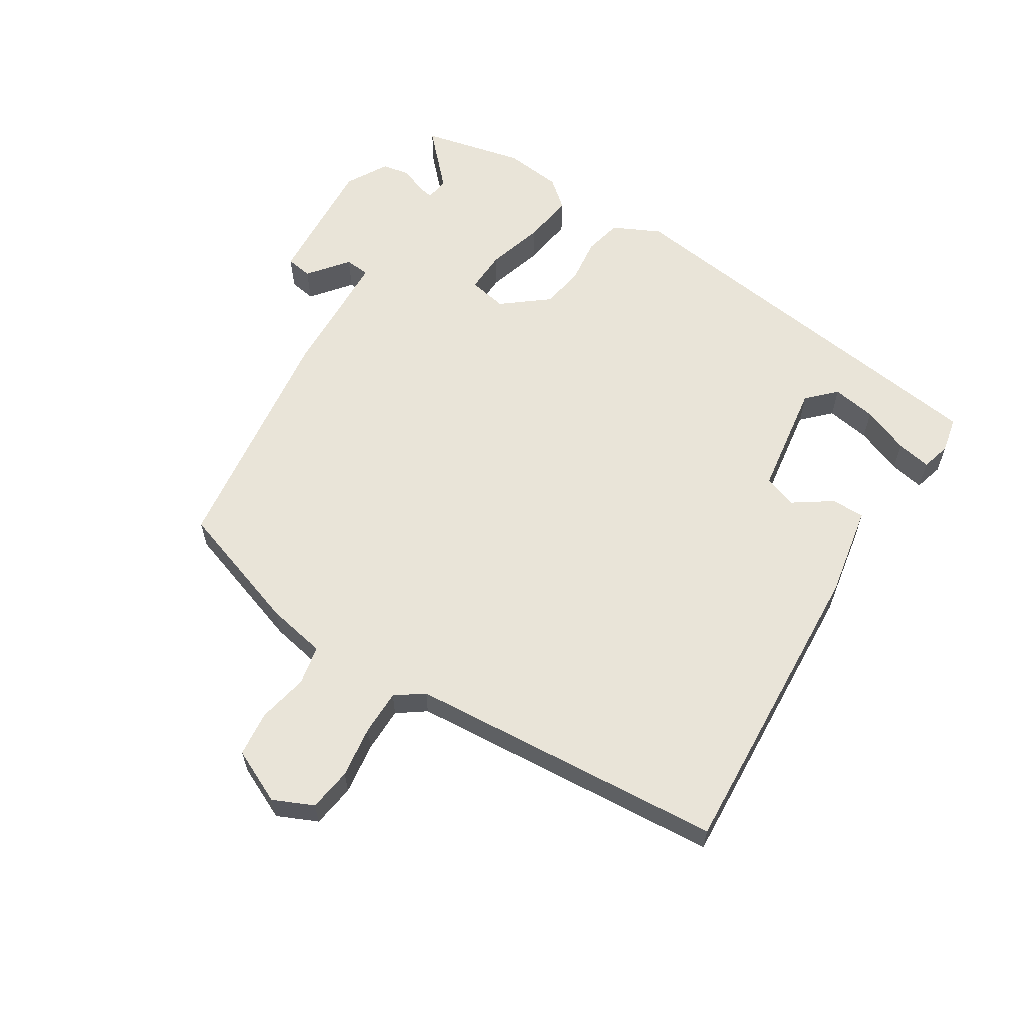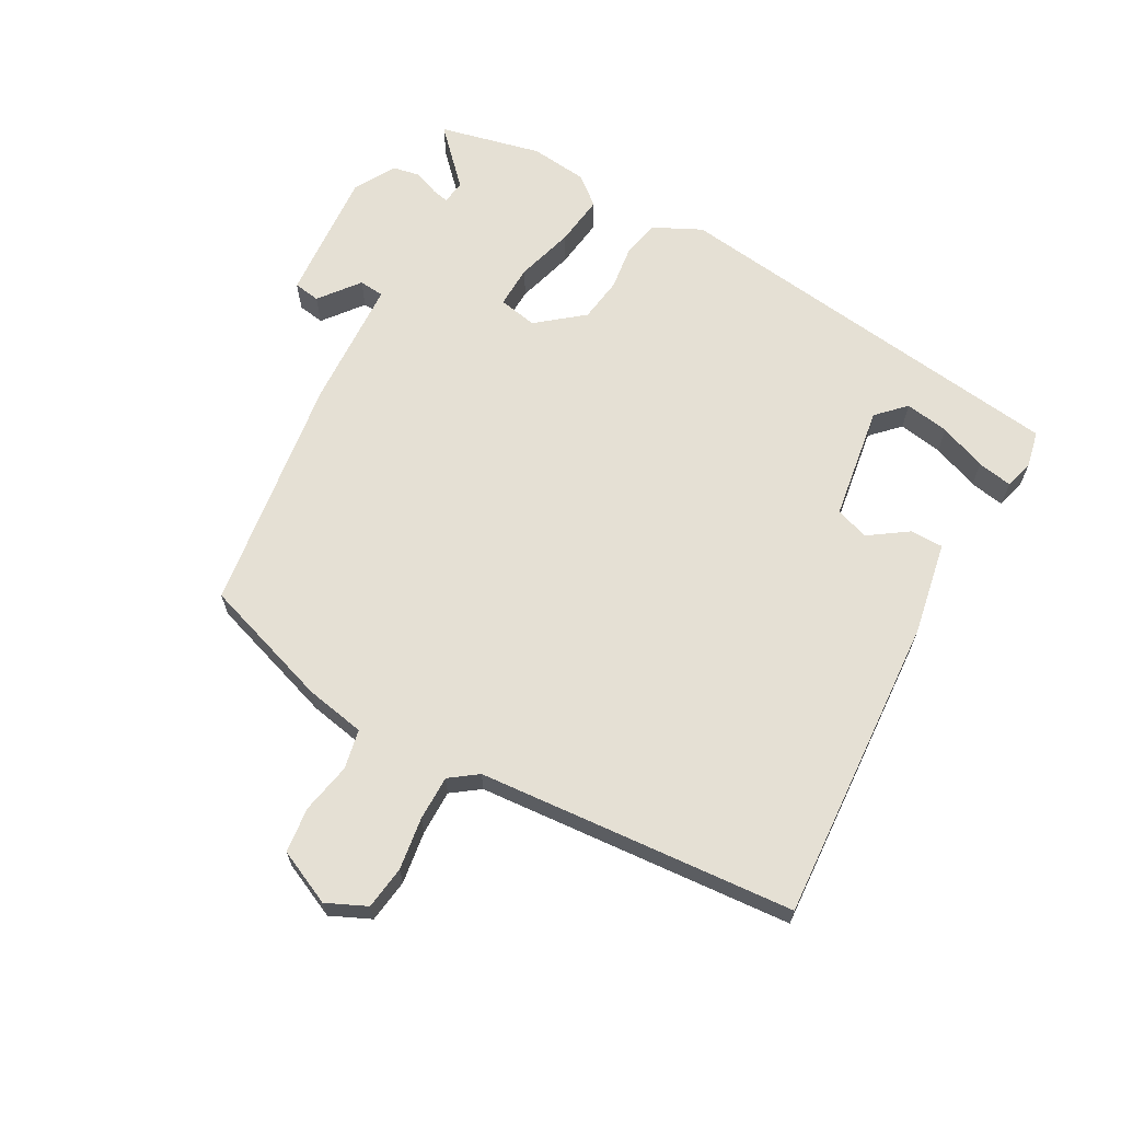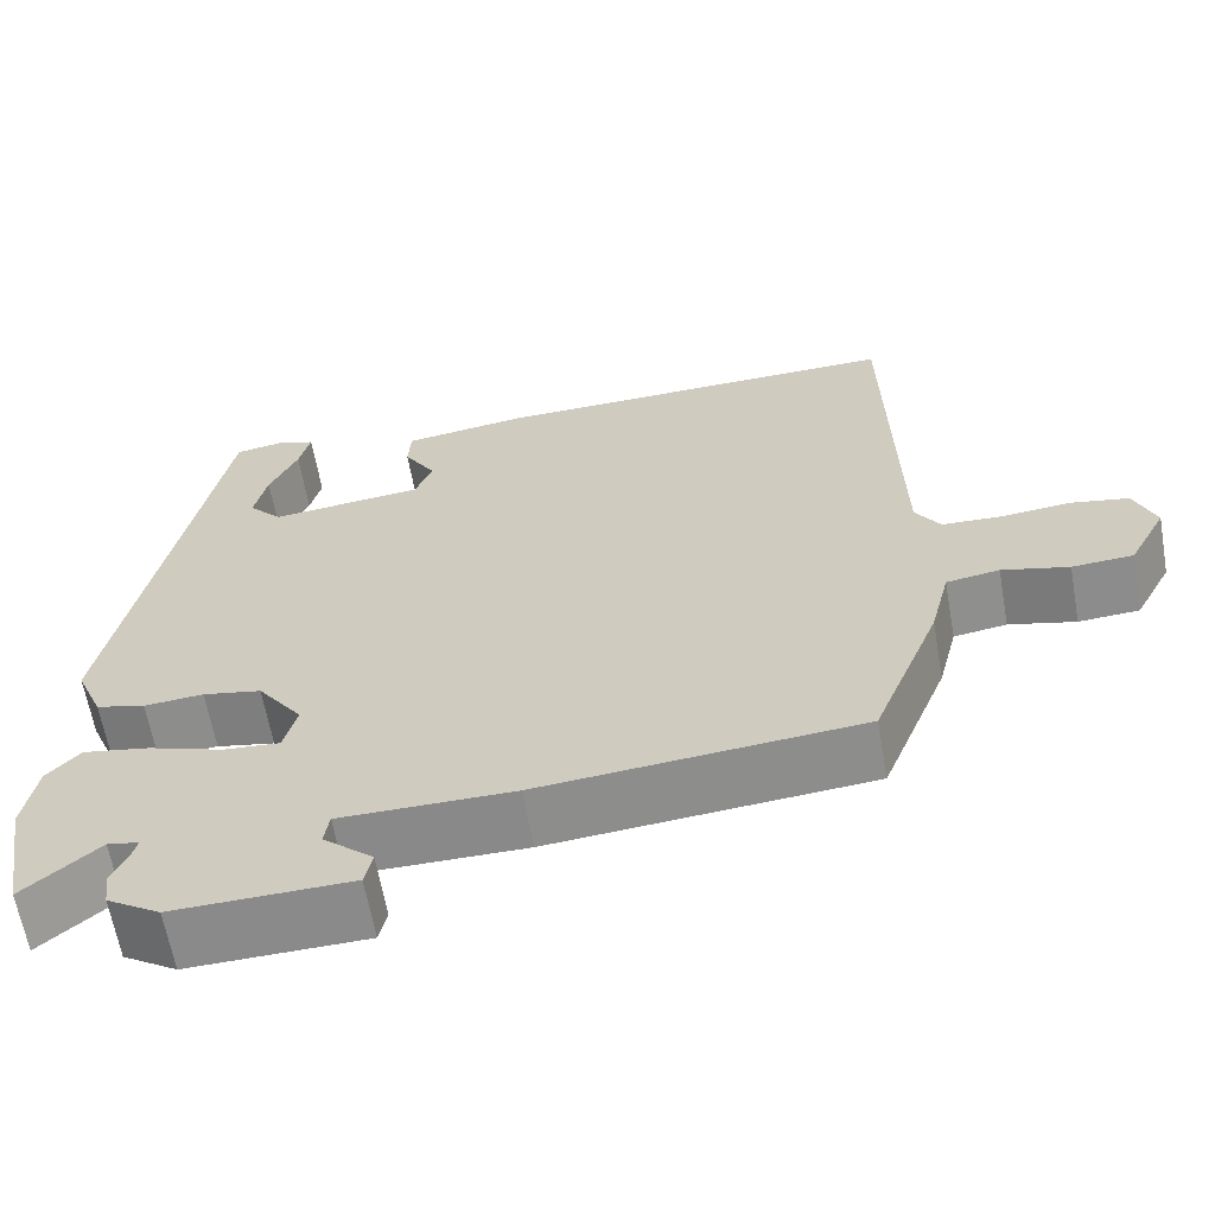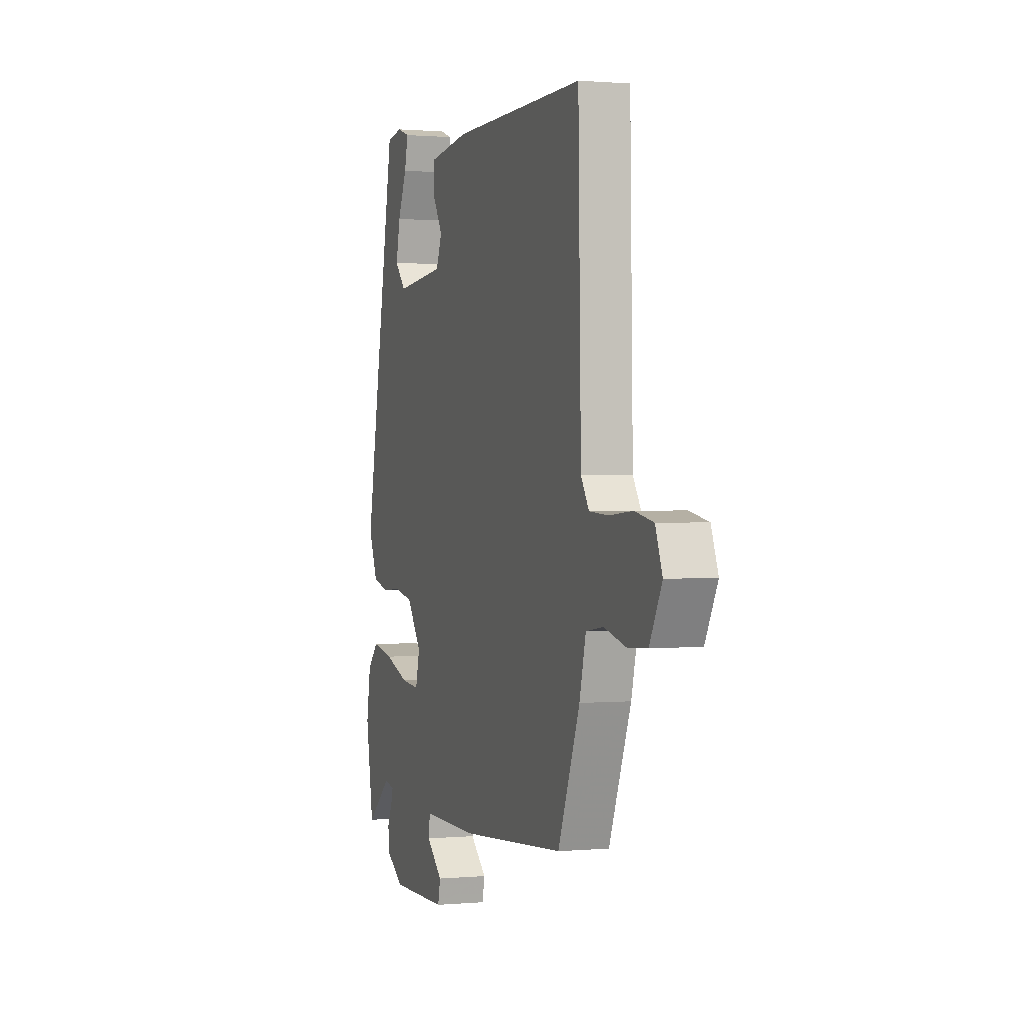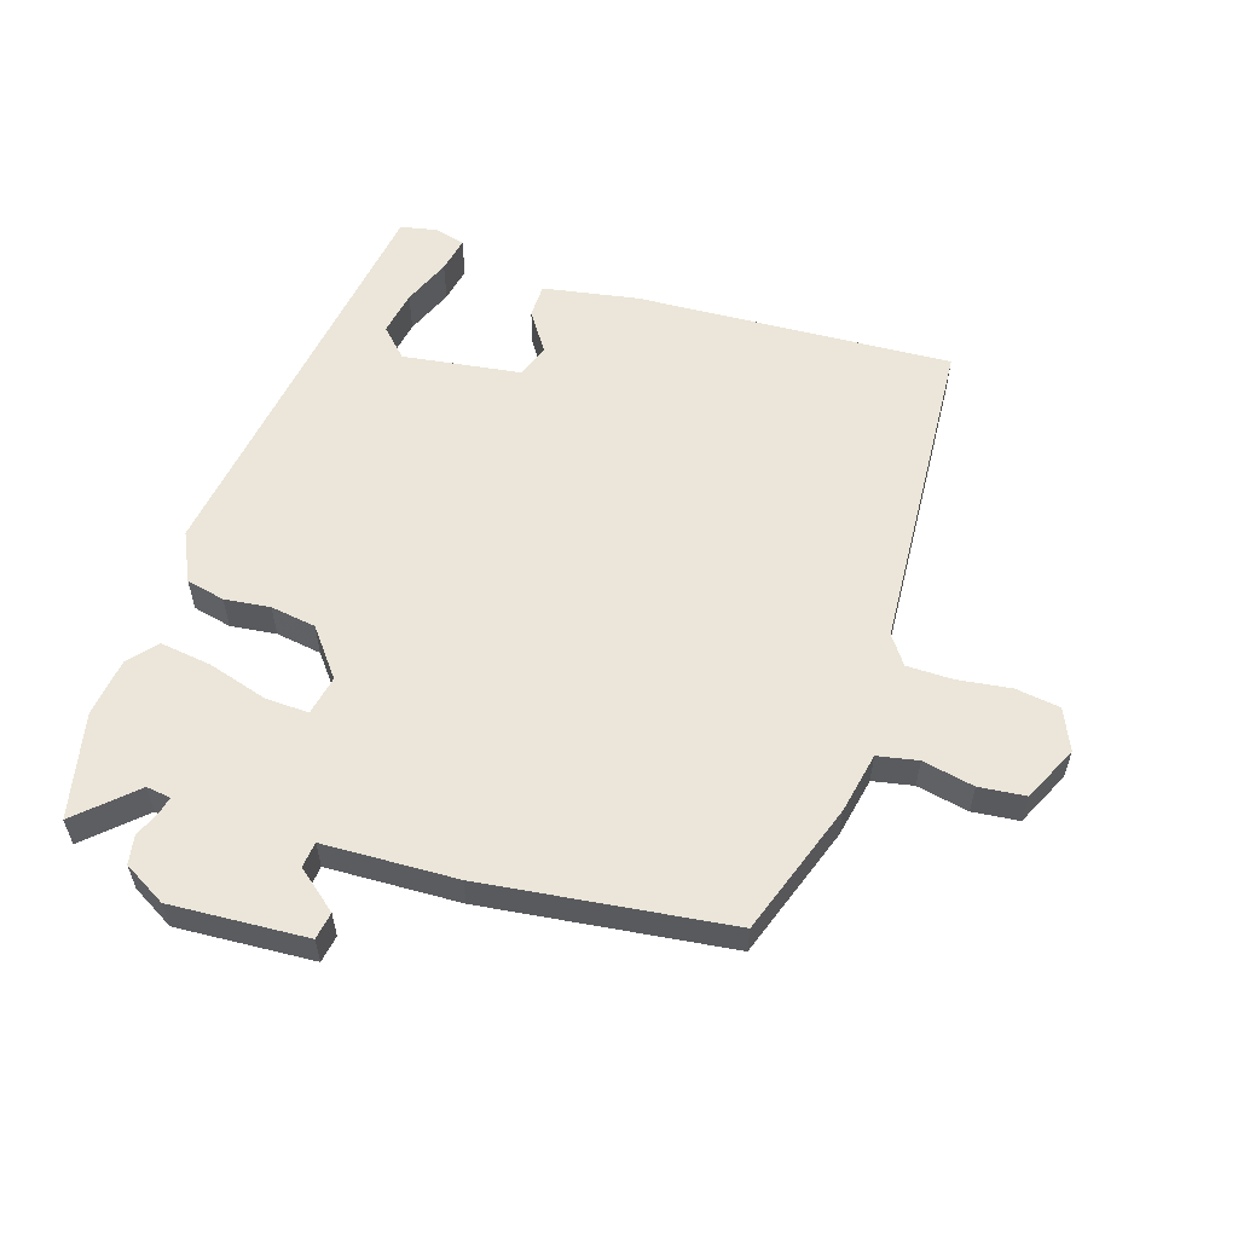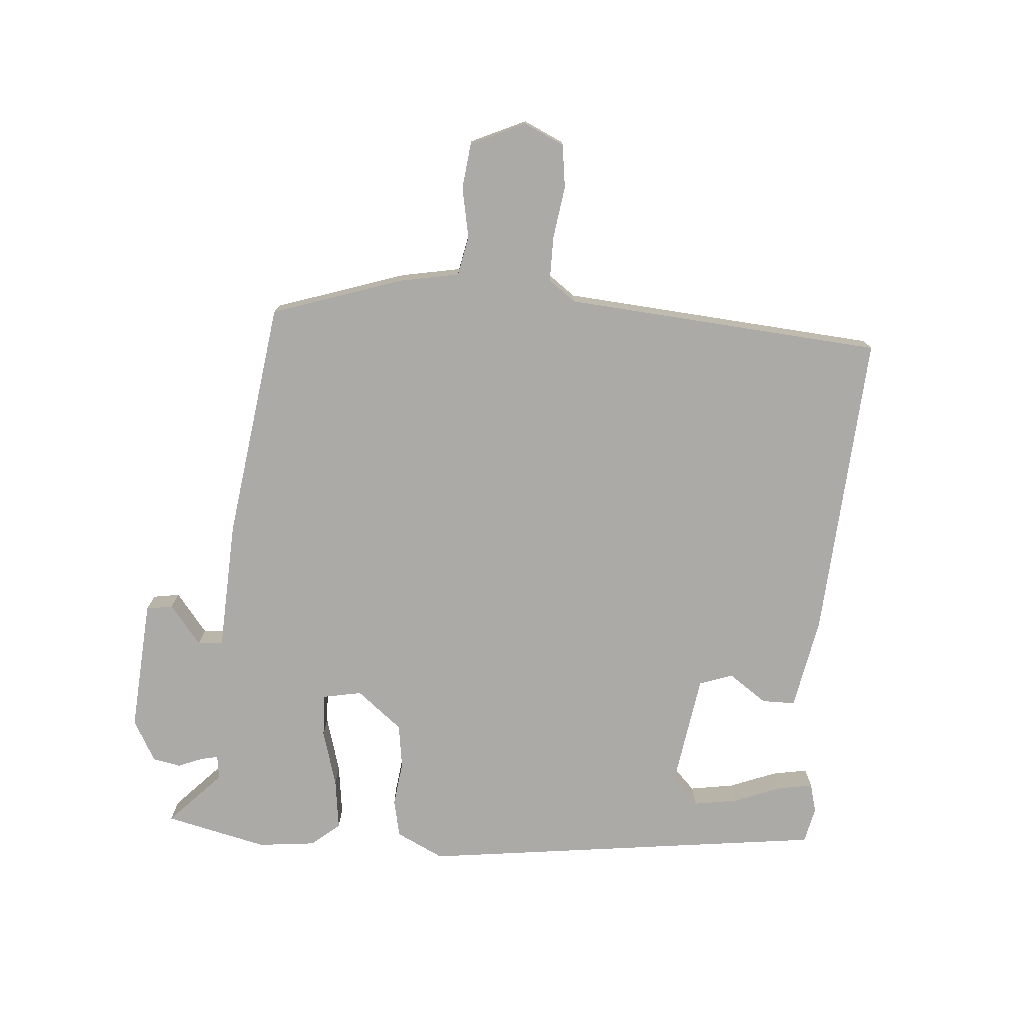
<metadata>
{"format":"obj","ext":"obj","renderer":"f3d","projection":"perspective","resolution":1024,"background":"white","views":[{"elev":60.5,"azim":-60.9,"up":"+Y"},{"elev":65.6,"azim":-64.3,"up":"+Y"},{"elev":-63.4,"azim":-169.9,"up":"+Z"},{"elev":0.9,"azim":-108.6,"up":"+Z"},{"elev":57.3,"azim":-164.9,"up":"+Y"},{"elev":-75.9,"azim":-97.8,"up":"+Y"}]}
</metadata>
<code>
v 0.514 0.07 -0.42
v 0.486 0.07 -0.581
v 0.398 0.07 -0.506
v 0.361 0.07 -0.513
v 0.368 0.07 -0.539
v 0.386 0.07 -0.577
v 0.38 0.07 -0.621
v 0.317 0.07 -0.661
v 0.109 0.07 -0.658
v 0.1 0.07 -0.617
v 0.159 0.07 -0.565
v 0.153 0.07 -0.526
v -0.05 0.07 -0.528
v -0.426 0.07 -0.498
v -0.505 0.07 -0.299
v -0.528 0.07 -0.207
v -0.59 0.07 -0.198
v -0.668 0.07 -0.218
v -0.739 0.07 -0.214
v -0.783 0.07 -0.131
v -0.758 0.07 -0.067
v -0.691 0.07 -0.054
v -0.609 0.07 -0.061
v -0.539 0.07 -0.057
v -0.51 0.07 -0.012
v -0.5 0.07 0.484
v -0.018 0.07 0.481
v 0.128 0.07 0.462
v 0.131 0.07 0.41
v 0.093 0.07 0.348
v 0.114 0.07 0.297
v 0.294 0.07 0.28
v 0.334 0.07 0.324
v 0.319 0.07 0.392
v 0.286 0.07 0.464
v 0.273 0.07 0.518
v 0.318 0.07 0.533
v 0.375 0.07 0.524
v 0.493 0.07 -0.106
v 0.461 0.07 -0.182
v 0.403 0.07 -0.198
v 0.333 0.07 -0.193
v 0.264 0.07 -0.207
v 0.211 0.07 -0.281
v 0.226 0.07 -0.341
v 0.293 0.07 -0.335
v 0.381 0.07 -0.304
v 0.46 0.07 -0.289
v 0.499 0.07 -0.331
v 0.514 0 -0.42
v 0.486 0 -0.581
v 0.398 0 -0.506
v 0.361 0 -0.513
v 0.368 0 -0.539
v 0.386 0 -0.577
v 0.38 0 -0.621
v 0.317 0 -0.661
v 0.109 0 -0.658
v 0.1 0 -0.617
v 0.159 0 -0.565
v 0.153 0 -0.526
v -0.05 0 -0.528
v -0.426 0 -0.498
v -0.505 0 -0.299
v -0.528 0 -0.207
v -0.59 0 -0.198
v -0.668 0 -0.218
v -0.739 0 -0.214
v -0.783 0 -0.131
v -0.758 0 -0.067
v -0.691 0 -0.054
v -0.609 0 -0.061
v -0.539 0 -0.057
v -0.51 0 -0.012
v -0.5 0 0.484
v -0.018 0 0.481
v 0.128 0 0.462
v 0.131 0 0.41
v 0.093 0 0.348
v 0.114 0 0.297
v 0.294 0 0.28
v 0.334 0 0.324
v 0.319 0 0.392
v 0.286 0 0.464
v 0.273 0 0.518
v 0.318 0 0.533
v 0.375 0 0.524
v 0.493 0 -0.106
v 0.461 0 -0.182
v 0.403 0 -0.198
v 0.333 0 -0.193
v 0.264 0 -0.207
v 0.211 0 -0.281
v 0.226 0 -0.341
v 0.293 0 -0.335
v 0.381 0 -0.304
v 0.46 0 -0.289
v 0.499 0 -0.331
f 46 47 48 49
f 45 46 49 1
f 39 40 41 42
f 39 42 43
f 38 39 43
f 34 35 36 37
f 33 34 37 38
f 27 28 29 30
f 25 26 27 30
f 24 25 30 31
f 20 21 22 23
f 20 23 24
f 17 18 19 20
f 16 17 20 24
f 12 13 14 15
f 12 15 16 24
f 8 9 10 11
f 8 11 12
f 5 6 7 8
f 4 5 8 12
f 3 4 12 24
f 45 1 2 3
f 33 38 43 44
f 32 33 44
f 24 31 32 44
f 24 44 45
f 3 24 45
f 98 97 96 95
f 50 98 95 94
f 91 90 89 88
f 92 91 88
f 92 88 87
f 86 85 84 83
f 87 86 83 82
f 79 78 77 76
f 79 76 75 74
f 80 79 74 73
f 72 71 70 69
f 73 72 69
f 69 68 67 66
f 73 69 66 65
f 64 63 62 61
f 73 65 64 61
f 60 59 58 57
f 61 60 57
f 57 56 55 54
f 61 57 54 53
f 73 61 53 52
f 52 51 50 94
f 93 92 87 82
f 93 82 81
f 93 81 80 73
f 94 93 73
f 94 73 52
f 1 50 51 2
f 2 51 52 3
f 3 52 53 4
f 4 53 54 5
f 5 54 55 6
f 6 55 56 7
f 7 56 57 8
f 8 57 58 9
f 9 58 59 10
f 10 59 60 11
f 11 60 61 12
f 12 61 62 13
f 13 62 63 14
f 14 63 64 15
f 15 64 65 16
f 16 65 66 17
f 17 66 67 18
f 18 67 68 19
f 19 68 69 20
f 20 69 70 21
f 21 70 71 22
f 22 71 72 23
f 23 72 73 24
f 24 73 74 25
f 25 74 75 26
f 26 75 76 27
f 27 76 77 28
f 28 77 78 29
f 29 78 79 30
f 30 79 80 31
f 31 80 81 32
f 32 81 82 33
f 33 82 83 34
f 34 83 84 35
f 35 84 85 36
f 36 85 86 37
f 37 86 87 38
f 38 87 88 39
f 39 88 89 40
f 40 89 90 41
f 41 90 91 42
f 42 91 92 43
f 43 92 93 44
f 44 93 94 45
f 45 94 95 46
f 46 95 96 47
f 47 96 97 48
f 48 97 98 49
f 49 98 50 1

</code>
